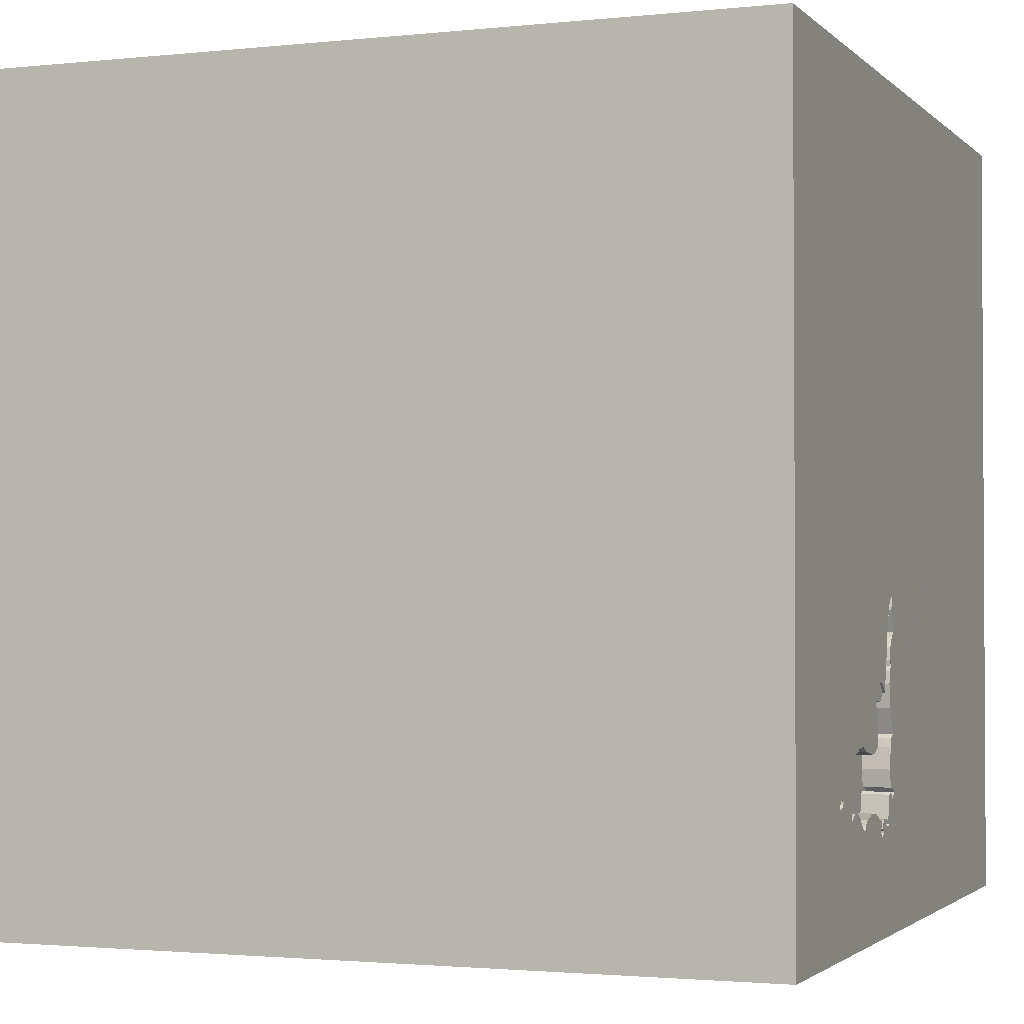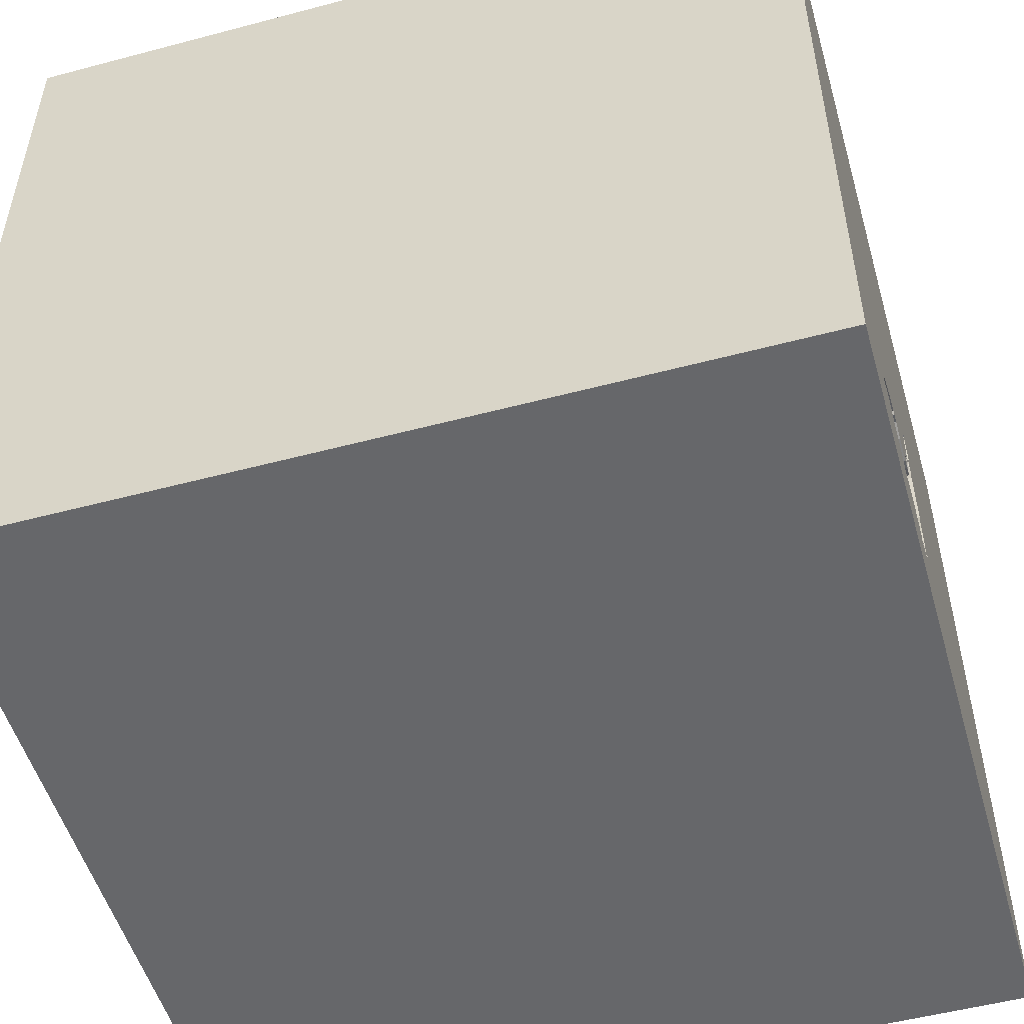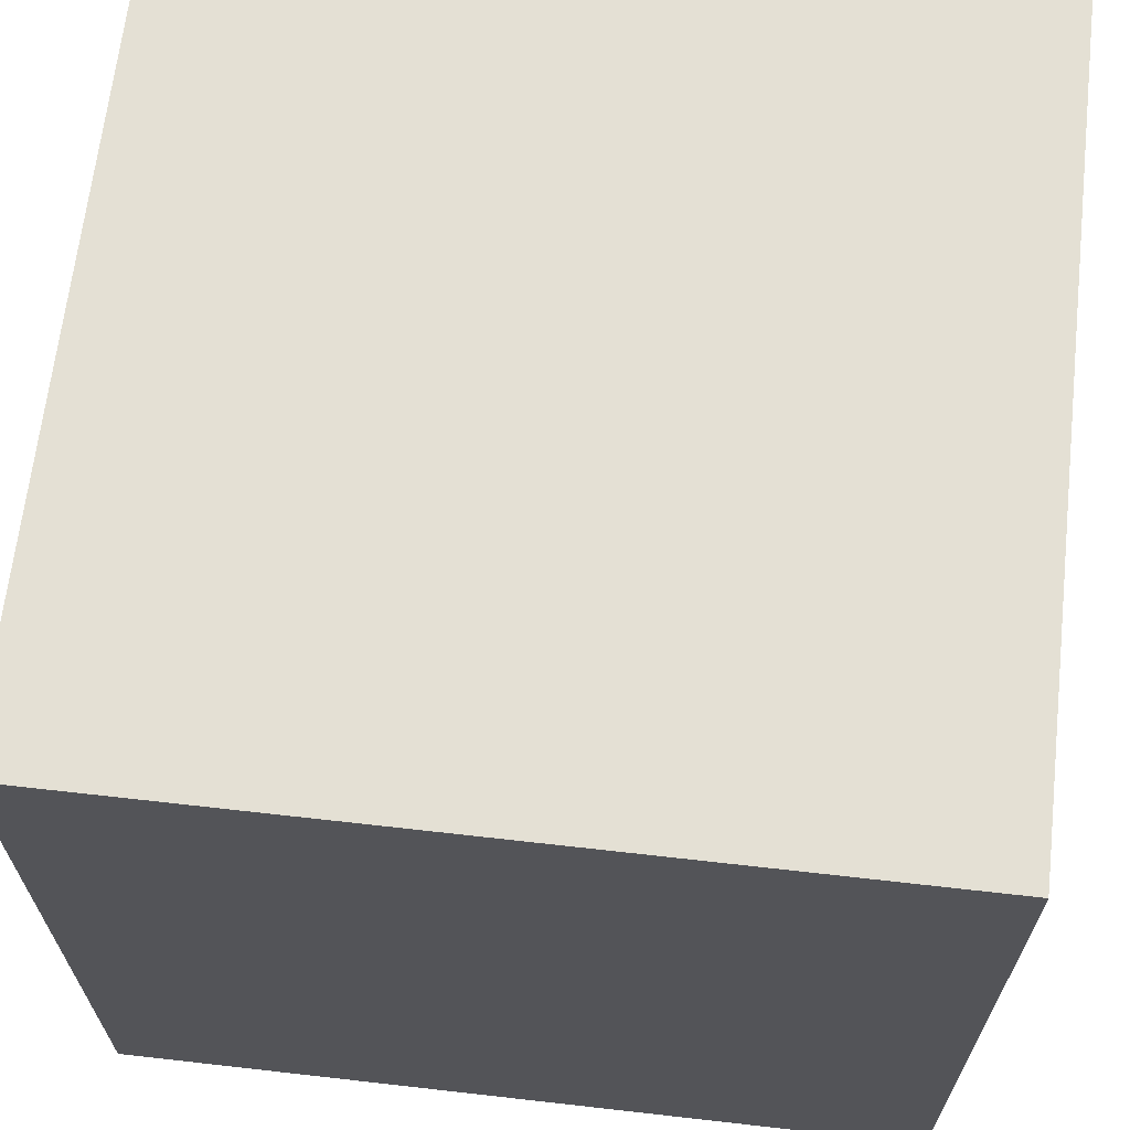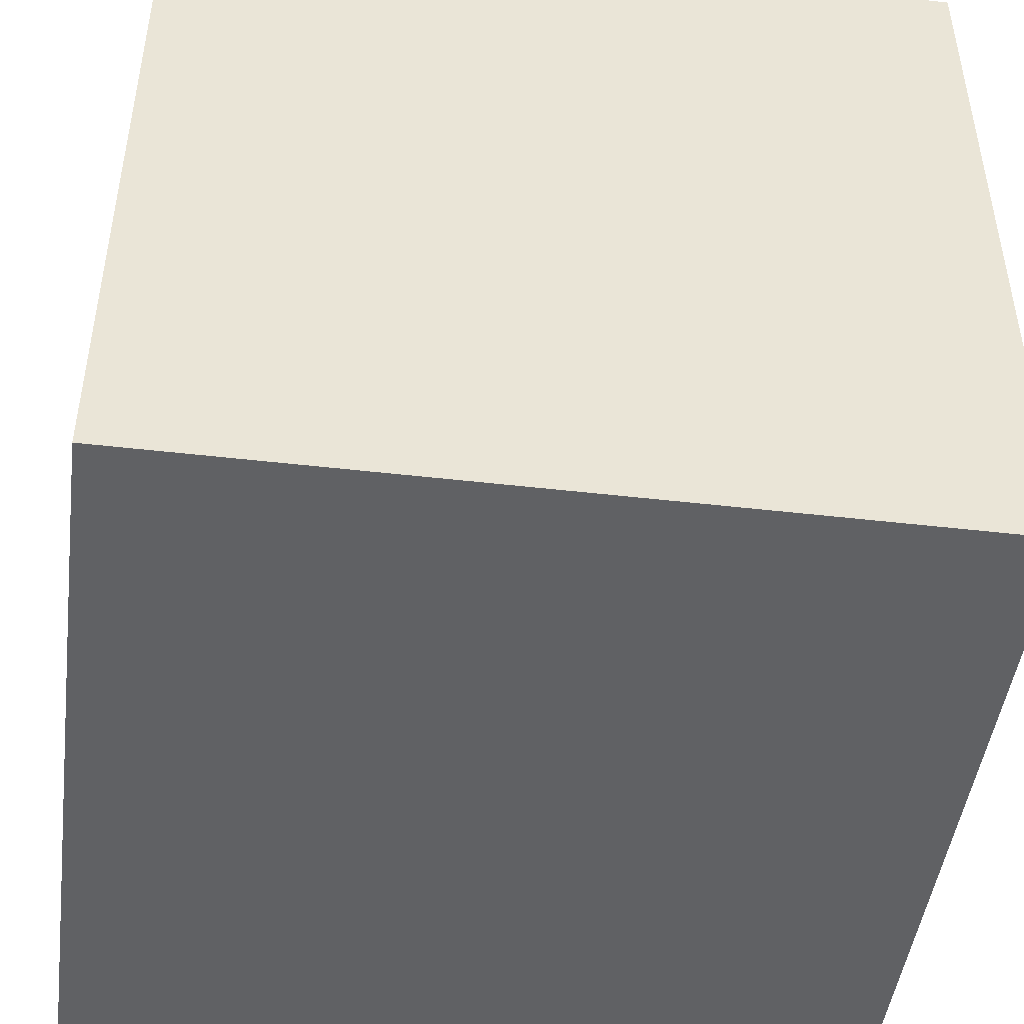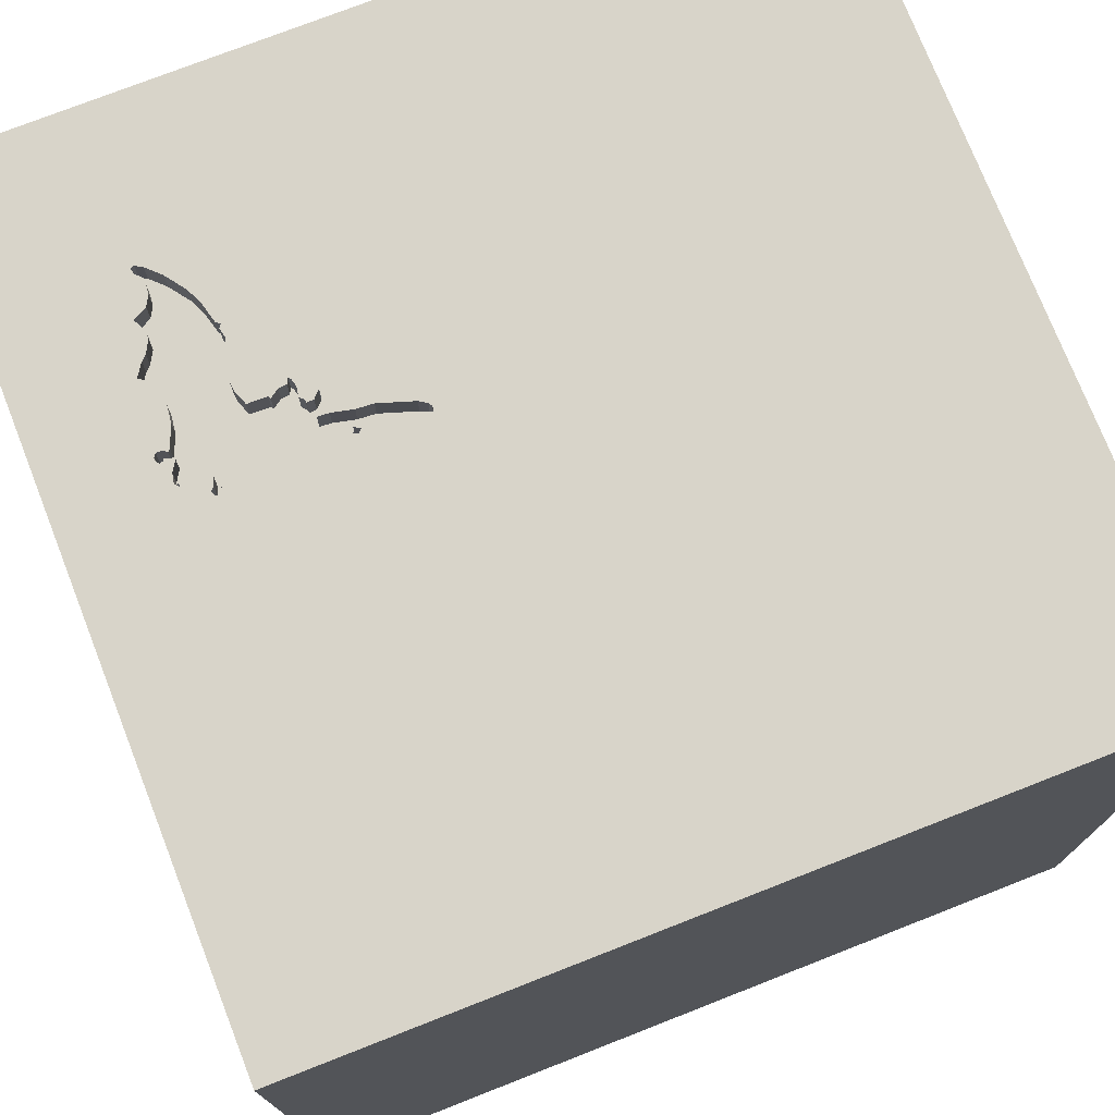
<metadata>
{"format":"obj","ext":"obj","renderer":"f3d","projection":"perspective","resolution":1024,"background":"white","views":[{"elev":-1.9,"azim":111.0,"up":"+Z"},{"elev":-52.2,"azim":106.0,"up":"+Z"},{"elev":66.1,"azim":96.5,"up":"+Z"},{"elev":-46.9,"azim":172.5,"up":"+Y"},{"elev":75.1,"azim":-111.4,"up":"+Y"}]}
</metadata>
<code>
o bat_58
v 0.3476 1.5 -0.643
v 0.3476 1.4 -0.643
v 0.2097 1.5 -0.9924
v 0.2908 1.5 -0.6143
v 0.3591 1.5 -1.095
v 0.3591 1.4 -1.095
v 0.324 1.5 -1.137
v 0.4015 1.5 -0.765
v 0.664 1.5 -1.064
v 0.2374 1.5 -1.011
v 0.2374 1.4 -1.011
v 0.1991 1.5 -0.3221
v 0.1991 1.4 -0.3221
v 0.1764 1.5 -1.02
v -0.1479 0.04659 -1.5
v -0.6771 -0 1.5
v -1.094 -1.5 -0.02604
v 0.4406 1.5 -0.6926
v 0.4406 1.4 -0.6926
v 0.3655 1.5 -0.6173
v 0.3655 1.4 -0.6173
v 0.3961 1.5 -1.08
v 0.1838 1.5 -0.9916
v 0.2256 1.5 -0.9242
v 0.2256 1.4 -0.9242
v 0.8111 1.5 -0.8786
v 0.8111 1.4 -0.8786
v 0.1975 1.5 -0.8065
v 0.1975 1.4 -0.8065
v 0.3359 1.5 -1.145
v 0.4906 1.5 -1.057
v 0.2511 1.5 -1.12
v 0.9034 1.5 -0.9962
v 0.7516 1.5 -0.8534
v 0.4167 0.4687 1.5
v 0.4167 -0 1.5
v 1.5 1.5 1.5
v 0.4167 -0.4688 1.5
v 0.07812 -1.5 -1.198
v 0.4167 -1.5 0.4687
v 0.4687 -1.5 -0
v 0.1562 -1.5 -0.4688
v 1.5 1.5 -1.5
v 0.4687 1.5 -1.354
v 0.3219 1.5 -1.09
v 0.3125 1.5 -1.146
v 0.3247 1.5 -1.128
v 0.1988 1.5 -1.013
v 0.6857 1.5 -0.8359
v 0.6857 1.4 -0.8359
v 0.3515 1.5 -1.103
v 0.3515 1.4 -1.103
v 0.2854 1.5 -1.113
v 0.433 1.5 -1.064
v 0.433 1.4 -1.064
v 0.2737 1.5 -0.5398
v 0.7516 1.4 -0.8534
v 0.5842 1.5 -1.088
v 0.4055 1.5 -0.7673
v 0.4055 1.4 -0.7673
v -0.1823 -1.146 1.5
v -0.1562 0.4427 1.5
v -0.1302 -0.3125 1.5
v -0.1042 1.068 1.5
v 0 -1.5 0.1562
v -0.1042 -1.5 1.198
v -0.1562 -1.5 0.625
v 0.1829 1.5 -0.3231
v -0.4622 1.5 -0.1021
v 0.2269 1.5 -0.5431
v 0.2294 1.5 -0.6258
v 0.7066 1.5 -1.04
v 0.7066 1.4 -1.04
v 0.9279 1.5 -0.9778
v 0.9279 1.4 -0.9778
v 0.346 1.5 -0.6678
v 1.224 -0.1823 1.5
v 1.5 -1.5 1.5
v 1.094 -1.5 -0.1042
v 0.7259 1.5 -0.1375
v 0.7788 1.5 -1.061
v 0.7788 1.4 -1.061
v 0.2107 1.5 -0.5441
v 0.2107 1.4 -0.5441
v 0.2158 1.5 -0.8481
v 0.7368 1.5 -1.039
v 0.7368 1.4 -1.039
v 0.6464 1.5 -1.082
v 0.1793 1.5 -0.8021
v 0.1793 1.4 -0.8021
v 0.3549 1.5 -0.6685
v 0.3549 1.4 -0.6685
v 0.4053 1.5 -0.6779
v 0.4053 1.4 -0.6779
v 0.4218 1.5 -0.7021
v 0.4218 1.4 -0.7021
v 0.4363 1.5 -0.6888
v 0.9433 1.5 -1.003
v 0.1923 1.5 -1.026
v 0.6605 1.5 -0.8312
v 0.3219 1.4 -1.09
v 0.4306 1.5 -0.846
v 0.1627 1.5 -0.4467
v 0.1627 1.4 -0.4467
v 0.1808 1.5 -0.8044
v 0.2699 1.5 -0.4799
v 0.2165 1.5 -0.7107
v 0.324 1.4 -1.137
v -0.638 0.4687 1.5
v -0.4687 -1.5 0.1823
v -1.5 -0.6771 -0
v -1.5 0.2083 0.4557
v -1.5 0.625 -0.07812
v -1.5 1.5 1.5
v -1.5 0.1823 -0.4818
v -1.5 -1.5 1.5
v -1.5 -0.3385 -0.651
v -1.5 -0.05208 -0
v -1.5 1.25 -0.1562
v -1.5 -0.4427 0.4687
v -1.5 -1.5 -1.5
v -1.5 1.5 -1.5
v -1.5 -1.302 0.05208
v 0.2158 1.4 -0.8481
v 0.2116 1.5 -0.3305
v 0.9433 1.4 -1.003
v 0.2097 1.4 -0.9924
v 0.1824 1.5 -0.8067
v 0.1824 1.4 -0.8067
v 0.4183 1.5 -0.7316
v 0.2393 1.5 -1.107
v 0.2393 1.4 -1.107
v 0.2165 1.4 -0.7107
v 0.346 1.4 -0.6678
v 0.9175 1.5 -1.012
v 0.9175 1.4 -1.012
v 0.6279 1.5 -0.8231
v 0.1896 1.5 -0.4638
v 0.1896 1.4 -0.4638
v 1.5 -1.5 -1.5
v 0.525 1.5 -0.8528
v 0.6015 1.5 -1.113
v 0.2219 1.5 -0.5803
v 0.2219 1.4 -0.5803
v 0.8817 1.5 -0.9892
v 0.5716 1.5 -0.8446
v 0.18 1.5 -0.4055
v 0.342 1.5 -1.149
v 0.2151 1.5 -0.4987
v 0.2151 1.4 -0.4987
v 0.432 1.5 -0.685
v 0.432 1.4 -0.685
v 0.2439 1.5 -1.104
v 0.4075 1.5 -0.8369
v 0.4906 1.4 -1.057
v 0.202 1.5 -0.8119
v 0.2854 1.4 -1.113
v 0.3721 1.5 -0.6837
v 0.3721 1.4 -0.6837
v 0.3613 1.5 -1.115
v 0.1954 1.5 -0.3686
v 0.1954 1.4 -0.3686
v 0.2167 1.5 -0.9877
v 0.664 1.4 -1.064
v 0.4183 1.4 -0.7316
v 0.5842 1.4 -1.088
v 0.1701 1.5 -1.006
v 0.1701 1.4 -1.006
v 0.2737 1.4 -0.5398
v 0.337 1.5 -1.122
v 0.337 1.4 -1.122
v 0.8817 1.5 -0.93
v 0.4886 1.5 -0.8592
v 0.4886 1.4 -0.8592
v 0.3362 1.5 -0.6238
v 0.3362 1.4 -0.6238
v 0.23 1.5 -1.002
v 0.23 1.4 -1.002
v 0.805 1.5 -1.013
v 0.2112 1.5 -0.8326
v 0.2167 1.4 -0.9877
v 0.2908 1.4 -0.6143
v -0.4297 -1.5 -0.625
v 0.5616 1.5 -1.075
v 0.6464 1.4 -1.082
v 0.1764 1.4 -1.02
v 0.2269 1.4 -0.5431
v 0.2248 1.5 -0.5648
v 0.2248 1.4 -0.5648
v 0.7277 1.5 -1.039
v 0.1838 1.4 -0.9916
v 0.2932 1.5 -0.6549
v 0.3324 1.5 -1.106
v 0.198 1.5 -0.5577
v 0.198 1.4 -0.5577
v 0.2056 1.5 -0.5762
v 0.2056 1.4 -0.5762
v 0.1988 1.4 -1.013
v 0.6731 1.5 -0.8226
v 0.6731 1.4 -0.8226
v 0.353 1.5 -1.146
v 0.3613 1.4 -1.115
v 0.3619 1.5 -1.138
v 0.3619 1.4 -1.138
v 0.3247 1.4 -1.128
v 0.5616 1.4 -1.075
v 0.2065 1.5 -0.8172
v 0.2065 1.4 -0.8172
v 0.6605 1.4 -0.8312
v 0.3698 1.5 -0.6211
v 0.3698 1.4 -0.6211
v 0.2699 1.4 -0.4799
v 0.3508 1.5 -0.6205
v 0.2297 1.5 -0.357
v 0.2297 1.4 -0.357
v 0.2932 1.4 -0.6549
v 0.2511 1.4 -1.12
v 0.4075 1.4 -0.8369
v 0.1829 1.4 -0.3231
v 0.6015 1.4 -1.113
v 0.8817 1.4 -0.93
v 0.9034 1.4 -0.9962
v 0.1761 1.5 -0.4553
v 0.3635 1.5 -0.6761
v 0.5716 1.4 -0.8446
v 0.2498 1.5 -1.11
v 0.2498 1.4 -1.11
v 0.2116 1.4 -0.3305
v 0.342 1.4 -1.149
v 0.1923 1.4 -1.026
v 0.3587 1.5 -0.6321
v 0.2566 1.5 -1.096
v 0.8419 1.5 -0.9927
v 0.8419 1.4 -0.9927
v 0.209 1.5 -0.5688
v 0.209 1.4 -0.5688
v 0.4561 1.5 -0.8561
v 0.4561 1.4 -0.8561
v 0.805 1.4 -1.013
v 0.3277 1.5 -1.091
v 0.3277 1.4 -1.091
v 0.2566 1.4 -1.096
v 0.9408 1.5 -1.016
v 0.8817 1.4 -0.9892
v 0.2294 1.4 -0.6258
v 0.6279 1.4 -0.8231
v 0.3512 1.5 -1.147
v 0.3512 1.4 -1.147
v 0.3974 1.5 -0.7627
v 0.3974 1.4 -0.7627
v 0.2439 1.4 -1.104
v 0.9408 1.4 -1.016
f 116 123 121
f 121 17 116
f 66 78 116
f 116 111 123
f 116 78 61
f 114 120 116
f 120 111 116
f 114 112 120
f 17 110 116
f 110 67 116
f 67 66 116
f 61 63 116
f 111 121 123
f 78 63 61
f 16 114 116
f 63 16 116
f 120 118 111
f 111 117 121
f 67 78 66
f 78 38 63
f 16 109 114
f 112 118 120
f 17 183 110
f 110 65 67
f 67 40 78
f 121 183 17
f 118 117 111
f 63 109 16
f 65 40 67
f 63 62 109
f 38 36 63
f 112 113 118
f 118 115 117
f 183 65 110
f 183 42 65
f 65 41 40
f 36 62 63
f 62 64 109
f 114 113 112
f 113 115 118
f 78 36 38
f 64 114 109
f 42 41 65
f 41 78 40
f 36 35 62
f 78 77 36
f 183 39 42
f 42 140 41
f 41 79 78
f 114 119 113
f 115 122 117
f 117 122 121
f 121 39 183
f 36 37 35
f 62 37 64
f 77 37 36
f 35 37 62
f 113 122 115
f 140 79 41
f 69 122 114
f 122 119 114
f 39 140 42
f 79 140 78
f 119 122 113
f 140 37 78
f 68 69 80
f 78 37 77
f 37 114 64
f 121 140 39
f 43 37 140
f 37 69 114
f 80 69 37
f 80 106 214
f 80 214 125
f 80 125 12
f 68 161 147
f 80 12 68
f 80 56 106
f 69 68 147
f 103 223 138
f 69 147 103
f 138 149 69
f 69 103 138
f 15 121 122
f 80 175 192
f 80 192 4
f 80 4 56
f 70 188 83
f 149 70 83
f 69 149 83
f 235 143 71
f 69 83 194
f 196 235 71
f 69 194 196
f 69 196 71
f 15 140 121
f 18 130 95
f 213 175 80
f 20 213 80
f 80 18 97
f 80 97 151
f 93 158 224
f 80 151 93
f 76 1 231
f 210 20 80
f 76 231 210
f 93 224 91
f 210 80 93
f 91 76 210
f 93 91 210
f 69 71 107
f 18 80 34
f 34 49 199
f 199 100 137
f 18 34 199
f 18 199 137
f 8 249 130
f 102 154 59
f 59 8 130
f 237 102 59
f 18 141 173
f 59 130 18
f 173 237 59
f 59 18 173
f 207 180 85
f 69 107 89
f 156 207 85
f 69 89 105
f 28 156 85
f 69 105 128
f 85 69 128
f 85 128 28
f 18 137 146
f 18 146 141
f 80 74 172
f 26 34 80
f 172 26 80
f 85 122 69
f 23 167 85
f 163 3 23
f 85 24 163
f 85 163 23
f 43 74 80
f 43 81 243
f 98 74 43
f 43 243 98
f 122 85 167
f 32 53 46
f 122 167 14
f 32 46 122
f 131 32 122
f 232 226 153
f 153 131 122
f 153 122 14
f 14 99 232
f 14 232 153
f 243 81 179
f 135 243 179
f 145 33 135
f 179 233 145
f 179 145 135
f 46 53 45
f 44 122 46
f 10 232 99
f 99 48 177
f 99 177 10
f 81 88 190
f 190 86 81
f 193 170 47
f 45 240 193
f 7 30 46
f 46 45 193
f 46 193 47
f 46 47 7
f 43 88 81
f 190 88 9
f 9 72 190
f 44 46 30
f 201 142 44
f 247 201 44
f 44 30 148
f 44 148 247
f 43 122 44
f 43 15 122
f 43 80 37
f 43 44 88
f 142 31 184
f 142 184 58
f 22 54 142
f 142 201 203
f 160 51 5
f 142 203 160
f 5 22 142
f 142 160 5
f 44 142 88
f 31 142 54
f 43 140 15
f 252 136 126
f 136 252 135
f 98 243 252
f 252 126 98
f 136 75 126
f 243 135 252
f 135 33 136
f 75 136 222
f 126 75 98
f 222 136 33
f 244 75 222
f 74 98 75
f 33 145 222
f 244 221 75
f 244 222 145
f 172 74 75
f 75 221 172
f 234 221 244
f 221 234 27
f 145 233 234
f 234 244 145
f 221 27 172
f 27 234 239
f 26 172 27
f 57 27 239
f 233 179 239
f 239 234 233
f 34 26 27
f 27 57 34
f 239 87 57
f 87 239 82
f 87 73 57
f 179 81 82
f 82 239 179
f 57 50 34
f 87 82 86
f 190 72 73
f 73 87 190
f 50 57 73
f 81 86 82
f 49 34 50
f 87 86 190
f 72 9 73
f 73 209 50
f 50 200 49
f 164 73 9
f 73 225 209
f 200 50 209
f 199 49 200
f 164 225 73
f 225 246 209
f 100 199 200
f 200 209 100
f 164 206 225
f 9 88 185
f 185 164 9
f 246 225 146
f 146 137 246
f 137 100 209
f 209 246 137
f 206 164 166
f 155 225 206
f 164 185 166
f 206 166 184
f 174 225 155
f 155 206 31
f 220 166 185
f 88 142 220
f 220 185 88
f 141 146 225
f 225 174 141
f 58 184 166
f 184 31 206
f 155 238 174
f 31 54 155
f 166 220 58
f 142 58 220
f 174 173 141
f 238 155 55
f 174 238 173
f 55 155 54
f 238 55 218
f 237 173 238
f 54 22 55
f 102 237 238
f 238 218 102
f 55 11 218
f 22 5 6
f 6 55 22
f 218 154 102
f 241 11 55
f 11 25 218
f 241 55 6
f 218 60 59
f 59 154 218
f 241 101 11
f 25 11 178
f 218 25 124
f 241 6 52
f 5 51 52
f 52 6 5
f 60 218 250
f 101 241 45
f 11 101 242
f 25 178 181
f 10 177 178
f 178 11 10
f 218 124 250
f 124 25 85
f 171 241 52
f 51 160 52
f 8 59 60
f 60 250 8
f 240 45 241
f 11 242 10
f 101 157 242
f 25 181 24
f 178 127 181
f 177 48 178
f 250 124 208
f 24 85 25
f 85 180 124
f 193 240 241
f 241 171 193
f 202 171 52
f 202 52 160
f 249 8 250
f 45 53 157
f 157 101 45
f 232 10 242
f 227 242 157
f 163 24 181
f 198 127 178
f 181 127 163
f 198 178 48
f 250 208 133
f 180 207 208
f 208 124 180
f 170 193 171
f 204 171 202
f 130 249 250
f 250 165 130
f 242 227 232
f 157 217 227
f 191 127 198
f 3 163 127
f 48 99 198
f 133 134 250
f 133 208 29
f 207 156 208
f 47 170 171
f 171 205 47
f 171 204 248
f 160 203 204
f 204 202 160
f 250 159 165
f 53 32 217
f 217 157 53
f 226 232 227
f 217 132 227
f 127 191 3
f 191 198 168
f 230 198 99
f 134 133 216
f 250 134 159
f 90 133 29
f 156 28 29
f 29 208 156
f 108 205 171
f 229 171 248
f 248 204 201
f 201 247 248
f 203 201 204
f 165 96 130
f 159 96 165
f 153 226 227
f 227 251 153
f 32 131 132
f 132 217 32
f 251 227 132
f 23 3 191
f 191 168 23
f 186 168 198
f 198 230 186
f 216 2 134
f 245 216 133
f 92 159 134
f 133 90 107
f 129 90 29
f 7 47 205
f 205 108 7
f 171 229 108
f 229 248 148
f 247 148 248
f 95 130 96
f 159 94 96
f 131 153 132
f 251 132 153
f 167 23 168
f 14 167 168
f 168 186 14
f 99 14 186
f 186 230 99
f 216 176 2
f 134 2 76
f 182 216 245
f 245 133 71
f 224 158 159
f 159 92 224
f 92 134 91
f 89 107 90
f 107 71 133
f 105 89 90
f 90 129 105
f 28 128 129
f 129 29 28
f 30 7 108
f 108 229 30
f 229 148 30
f 96 19 95
f 158 93 94
f 94 159 158
f 152 96 94
f 176 216 175
f 21 2 176
f 1 76 2
f 76 91 134
f 216 182 192
f 144 182 245
f 91 224 92
f 128 105 129
f 18 95 19
f 96 152 19
f 93 151 152
f 152 94 93
f 216 192 175
f 175 213 176
f 211 2 21
f 213 20 21
f 21 176 213
f 231 1 2
f 2 211 231
f 4 192 182
f 144 169 182
f 71 143 144
f 144 245 71
f 97 18 19
f 19 152 97
f 151 97 152
f 20 210 211
f 211 21 20
f 210 231 211
f 182 169 4
f 169 144 189
f 56 4 169
f 187 169 189
f 236 189 144
f 143 235 236
f 236 144 143
f 169 212 56
f 187 150 169
f 187 189 70
f 236 84 189
f 235 196 236
f 106 56 212
f 212 169 150
f 150 187 149
f 188 70 189
f 70 149 187
f 195 84 236
f 83 188 189
f 189 84 83
f 197 236 196
f 212 215 106
f 212 150 139
f 84 195 83
f 197 195 236
f 196 194 197
f 214 106 215
f 139 215 212
f 149 138 139
f 139 150 149
f 194 83 195
f 195 197 194
f 125 214 215
f 215 228 125
f 139 162 215
f 138 223 139
f 162 228 215
f 139 104 162
f 223 103 104
f 104 139 223
f 228 13 125
f 13 228 162
f 162 104 147
f 147 161 162
f 103 147 104
f 12 125 13
f 13 162 219
f 68 12 13
f 13 219 68
f 161 68 219
f 219 162 161

</code>
